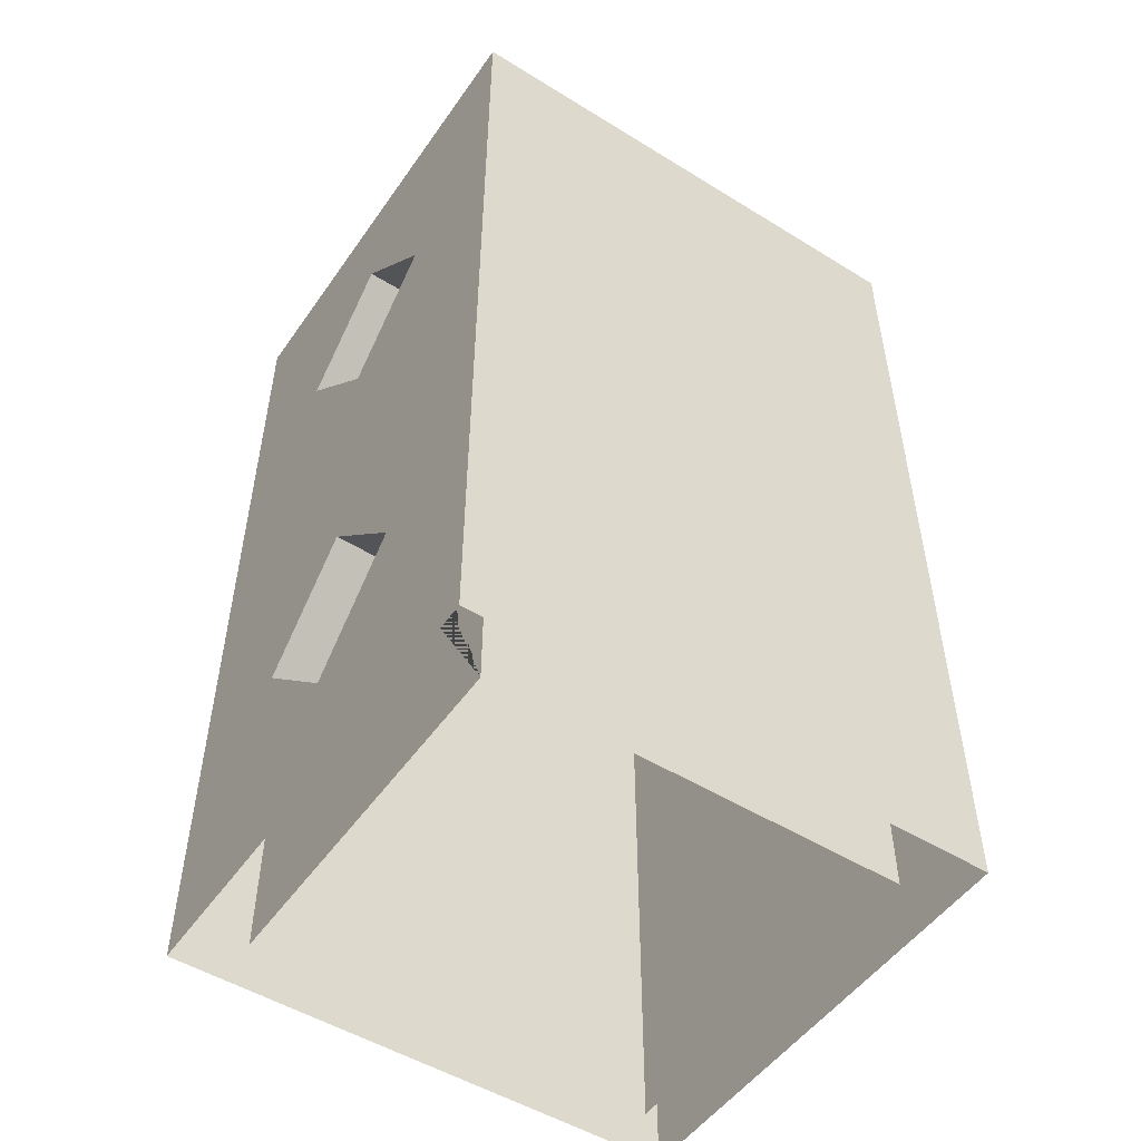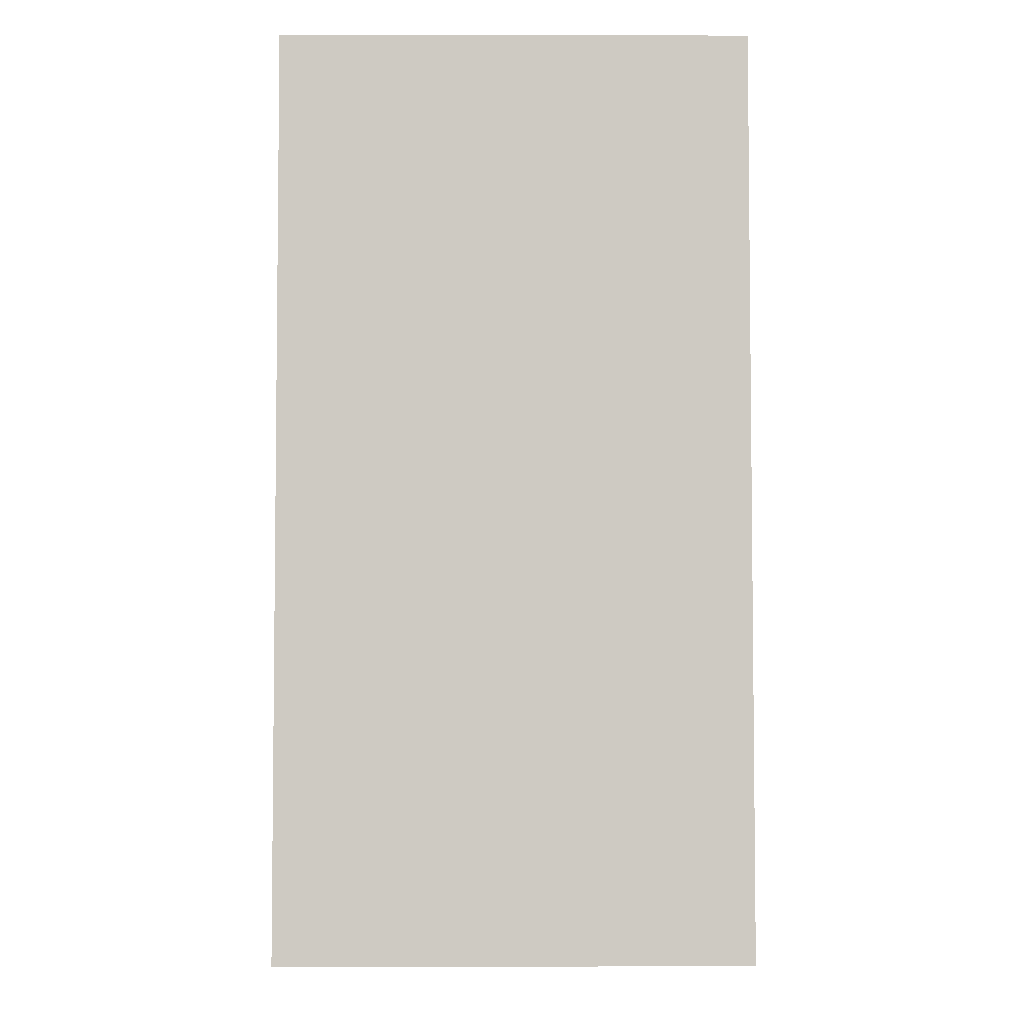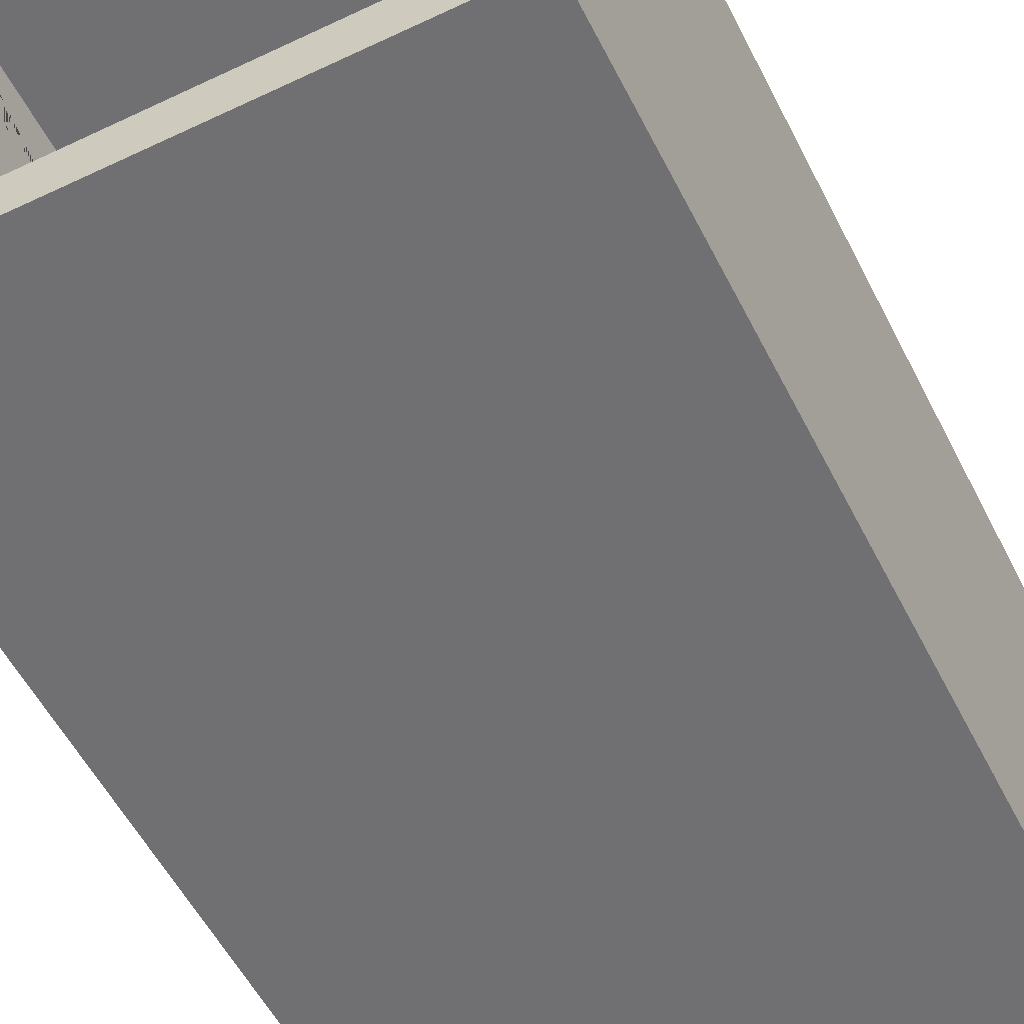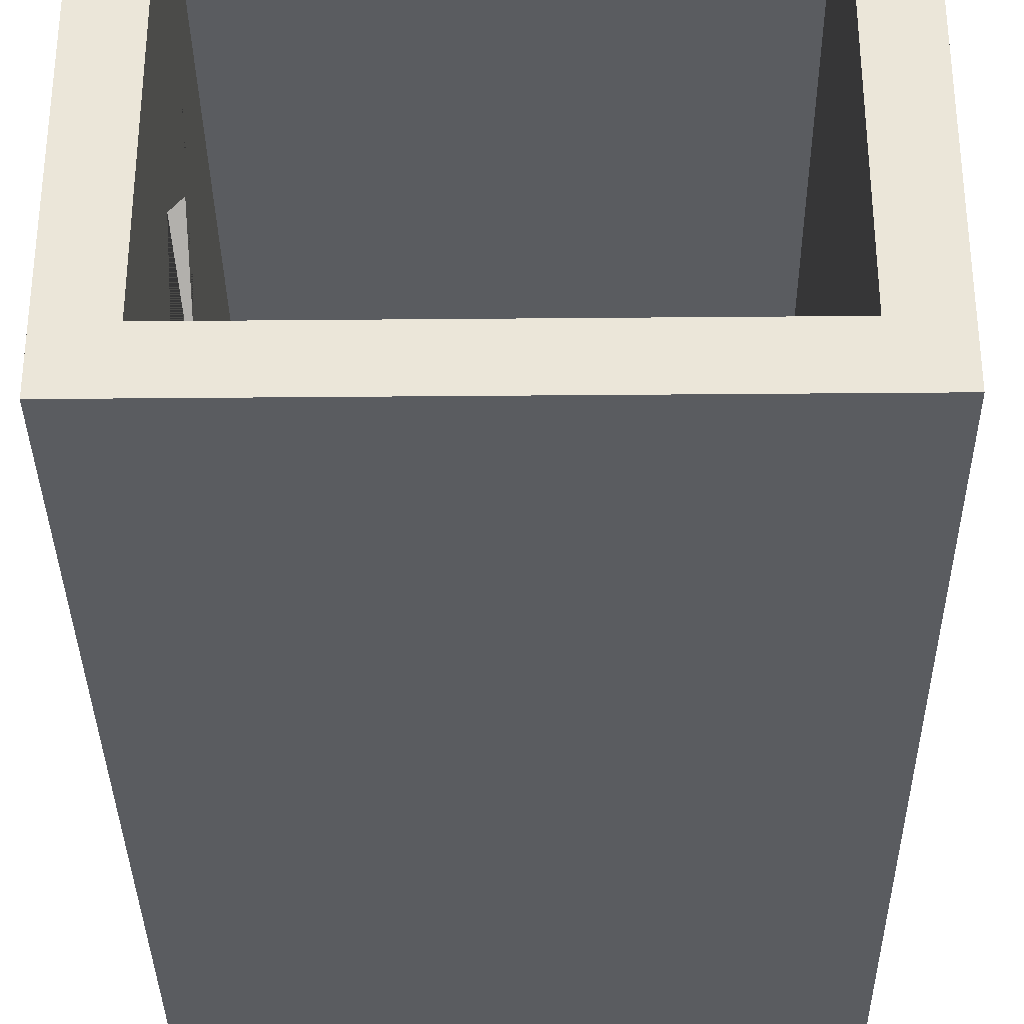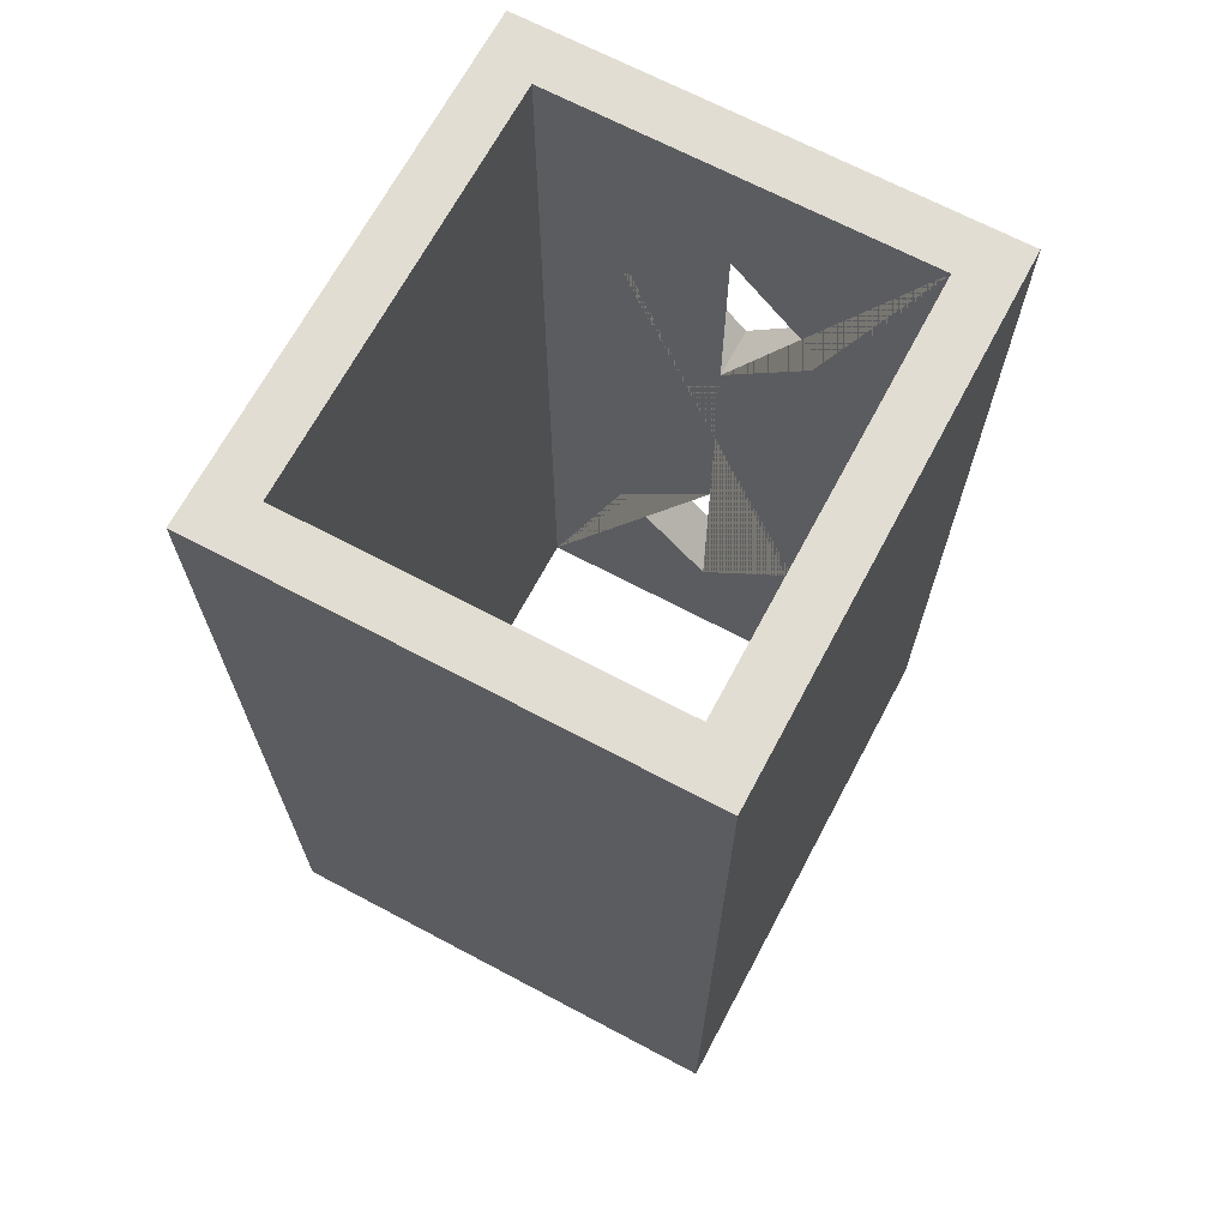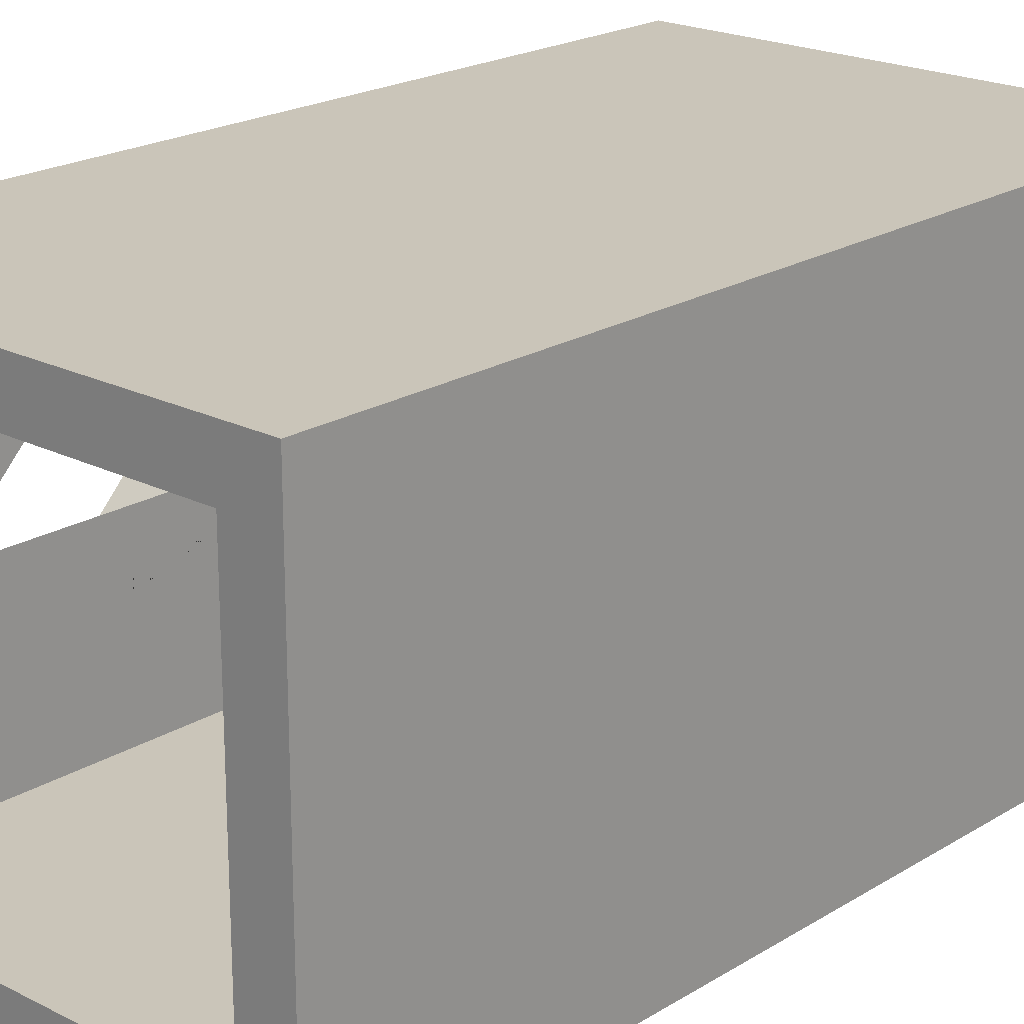
<metadata>
{"format":"obj","ext":"obj","renderer":"f3d","projection":"perspective","resolution":1024,"background":"white","views":[{"elev":-51.1,"azim":146.1,"up":"+Y"},{"elev":-4.2,"azim":-90.4,"up":"+Y"},{"elev":-55.0,"azim":-153.4,"up":"+Z"},{"elev":-33.9,"azim":-179.3,"up":"+Z"},{"elev":68.1,"azim":-62.0,"up":"+Y"},{"elev":20.7,"azim":-137.7,"up":"+Z"}]}
</metadata>
<code>
g default
v -27.53 24.52 -25.1
v -27.53 49.18 -25.1
v -27.53 49.18 -2e-06
v -24.77 49.18 -2.762
v -2.762 24.54 -12.55
v -0 49.18 -6e-06
v -2.762 49.18 -2.762
v 0 24.52 -25.1
v 0 24.52 -12.55
v -2.762 49.18 -22.34
v -24.77 49.18 -22.34
v -24.77 24.52 -22.34
v -2.762 24.52 -22.34
v -2.762 31.44 -12.55
v -2.762 36.8 -7.186
v 0 36.8 -7.186
v 0 31.44 -12.55
v 0 42.17 -12.55
v -2.762 42.17 -12.55
v 0 49.18 -25.1
v 0 49.18 -12.55
v -2.762 49.18 -12.55
v -2.762 36.8 -17.92
v 0 36.8 -17.92
v -2.762 24.52 -2.762
v 0 24.52 0
v -27.53 24.52 0
v -24.77 24.52 -2.762
v -27.53 -0.08296 0
v -27.53 -0.08296 -25.1
v -24.77 -0.08296 -22.34
v 0 -0.08296 -25.1
v -2.762 -0.08296 -22.34
v -2.762 -0.08296 -2.762
v -24.77 -0.08296 -2.762
v -2.762 17.66 -12.55
v -2.762 12.29 -17.92
v 0 12.29 -17.92
v 0 17.66 -12.55
v 0 6.924 -12.55
v -2.762 6.924 -12.55
v -0 -0.08296 0
v 0 -0.08296 -12.55
v -2.762 -0.08296 -12.55
v -2.762 12.29 -7.186
v 0 12.29 -7.186
v 0 12.29 -25.1
v -27.53 12.29 -25.1
v -27.53 12.29 0
v 0 12.29 0
v 0 36.8 -25.1
v -27.53 36.8 -25.1
v -27.53 36.8 0
v 0 36.8 -4e-06
g Vaso_nascondino
f 2 52 53 3
f 2 3 4 11
f 3 6 7 4
f 10 11 12 13
f 14 15 16 17
f 18 16 15 19
f 51 52 2 20
f 6 21 22 7
f 20 2 11 10
f 22 21 20 10
f 23 14 17 24
f 24 18 19 23
f 5 14 23 19 22 10 13
f 21 18 24 51 20
f 7 22 19 15 14 5 25
f 6 54 16 18 21
f 53 54 6 3
f 12 11 4 28
f 4 7 25 28
f 48 49 27 1
f 34 35 28 25
f 36 37 38 39
f 40 38 37 41
f 26 27 49 50
f 45 36 39 46
f 46 40 41 45
f 5 36 45 41 44 34 25
f 50 46 39 9 26
f 33 44 41 37 36 5 13
f 38 47 8 9 39
f 1 8 47 48
f 12 28 35 31
f 31 33 13 12
f 32 47 38 40 43
f 48 47 32 30
f 30 29 49 48
f 50 49 29 42
f 43 40 46 50 42
f 51 24 17 9 8
f 8 1 52 51
f 53 52 1 27
f 27 26 54 53
f 16 54 26 9 17

</code>
